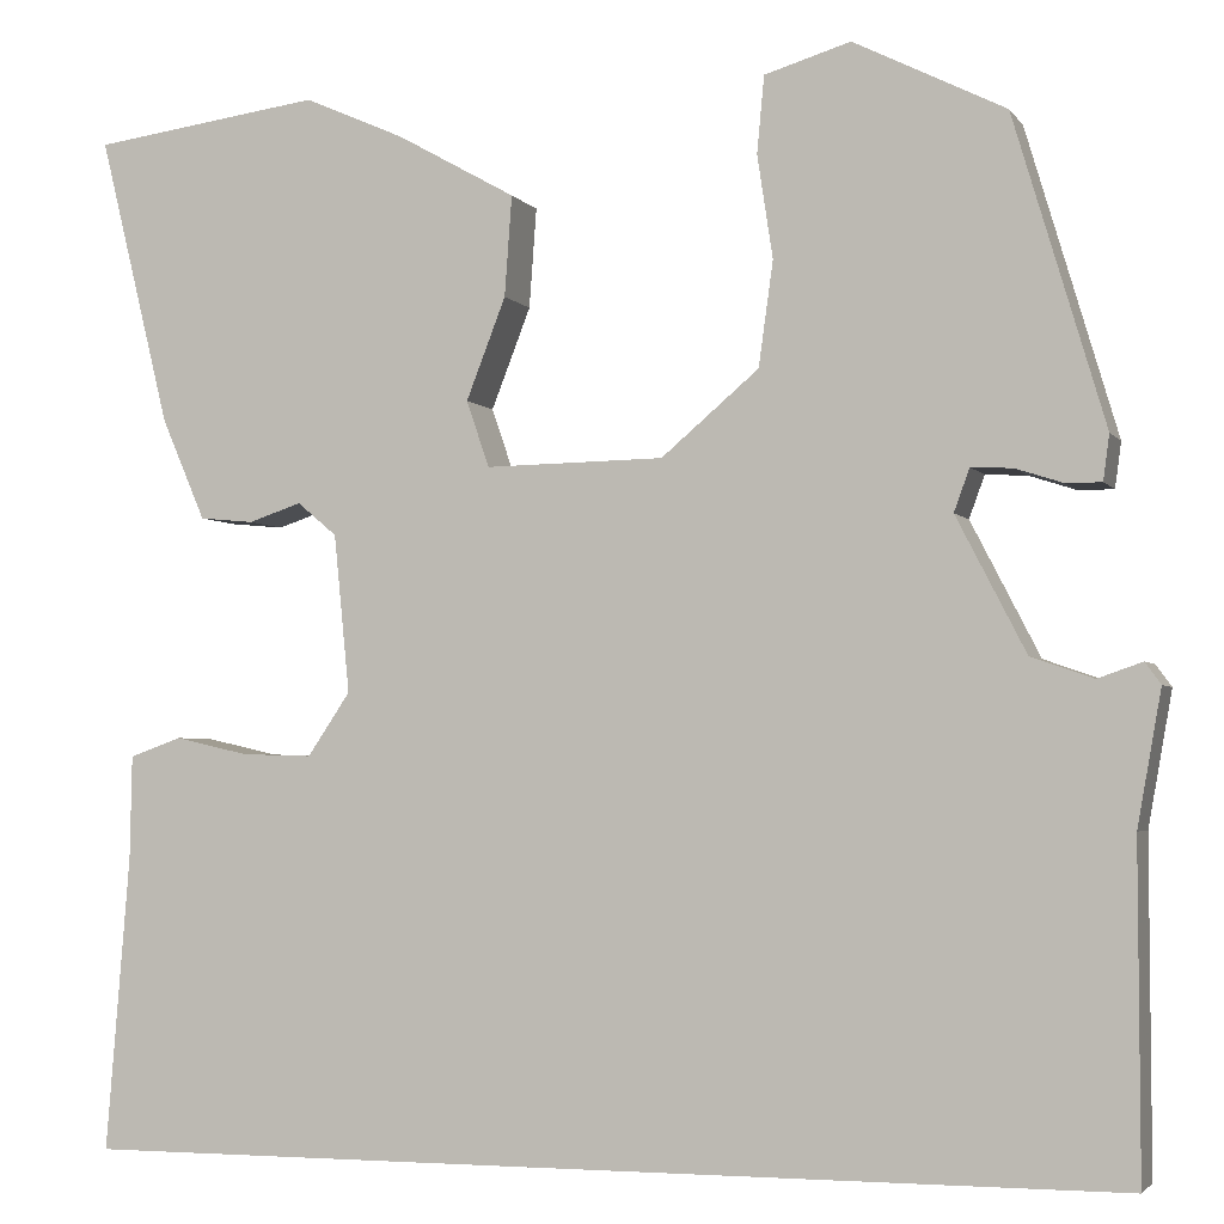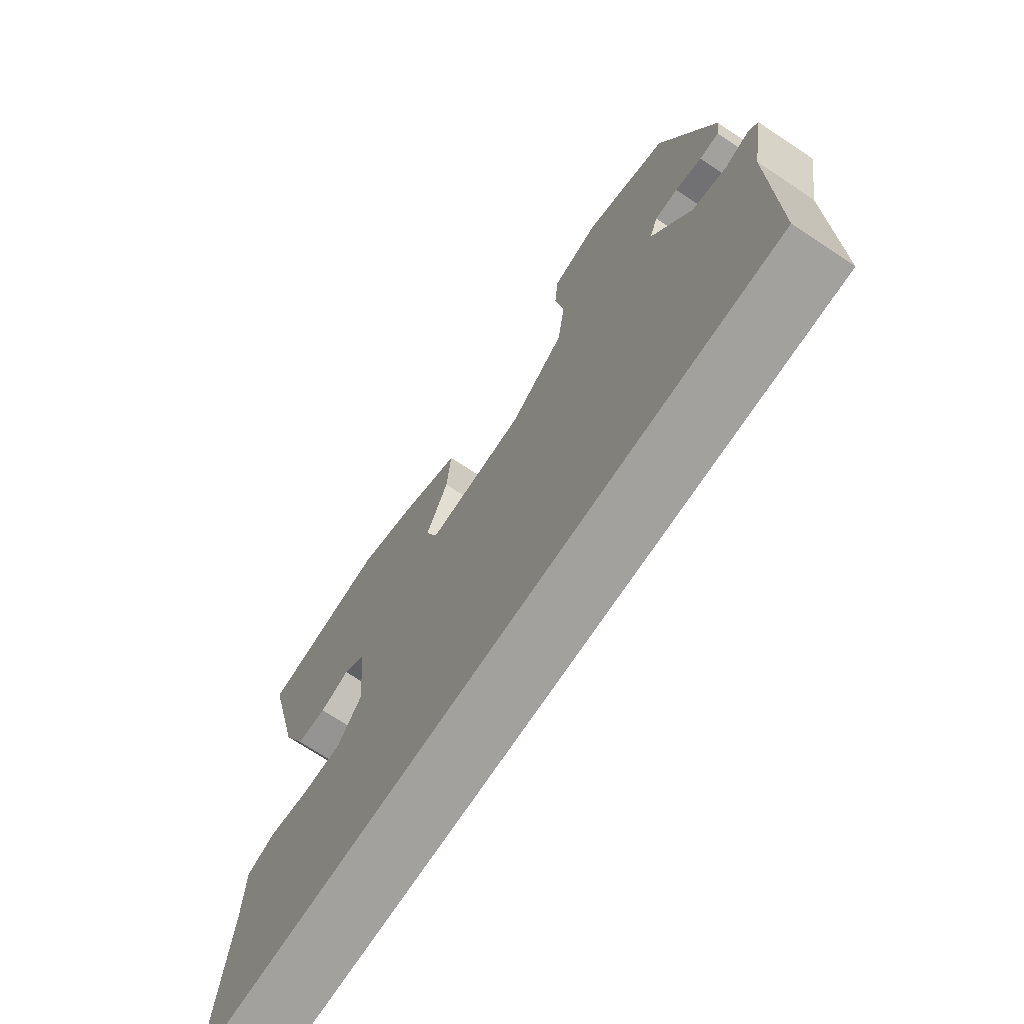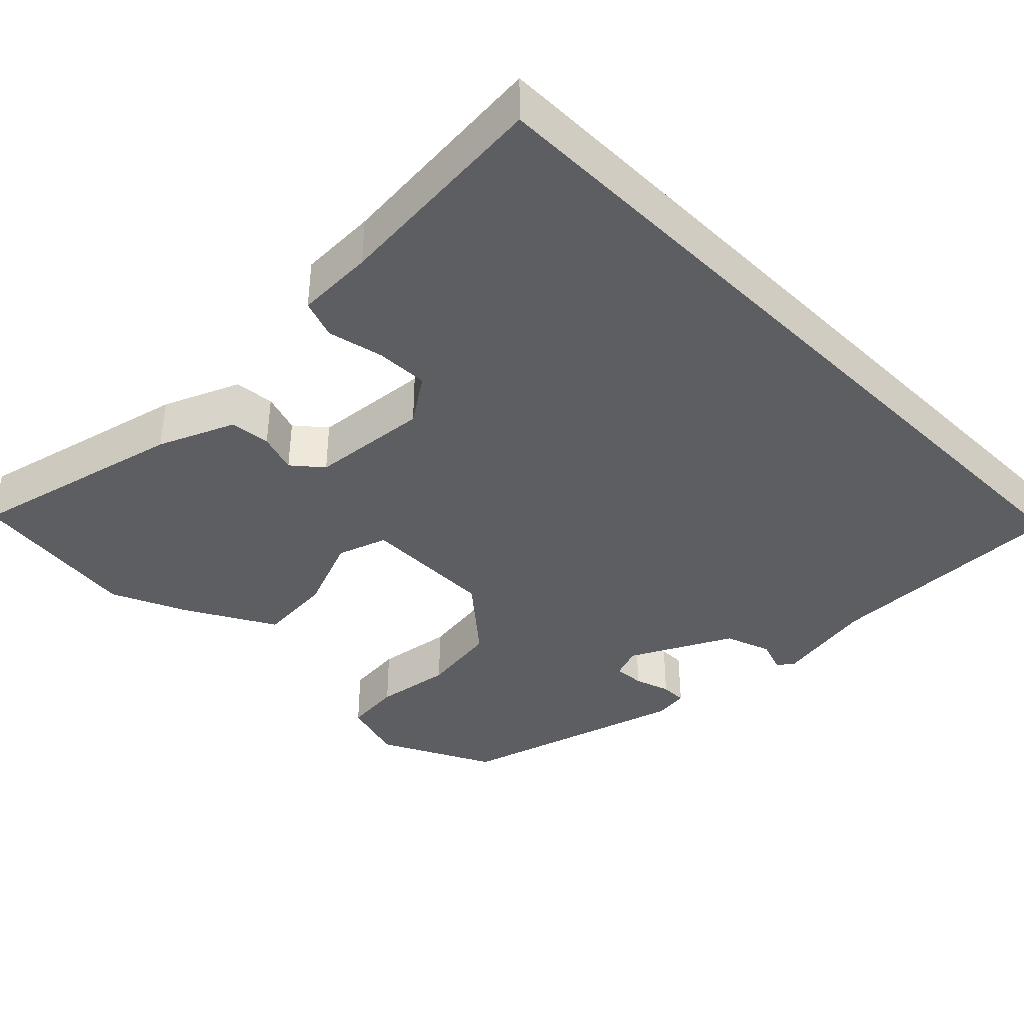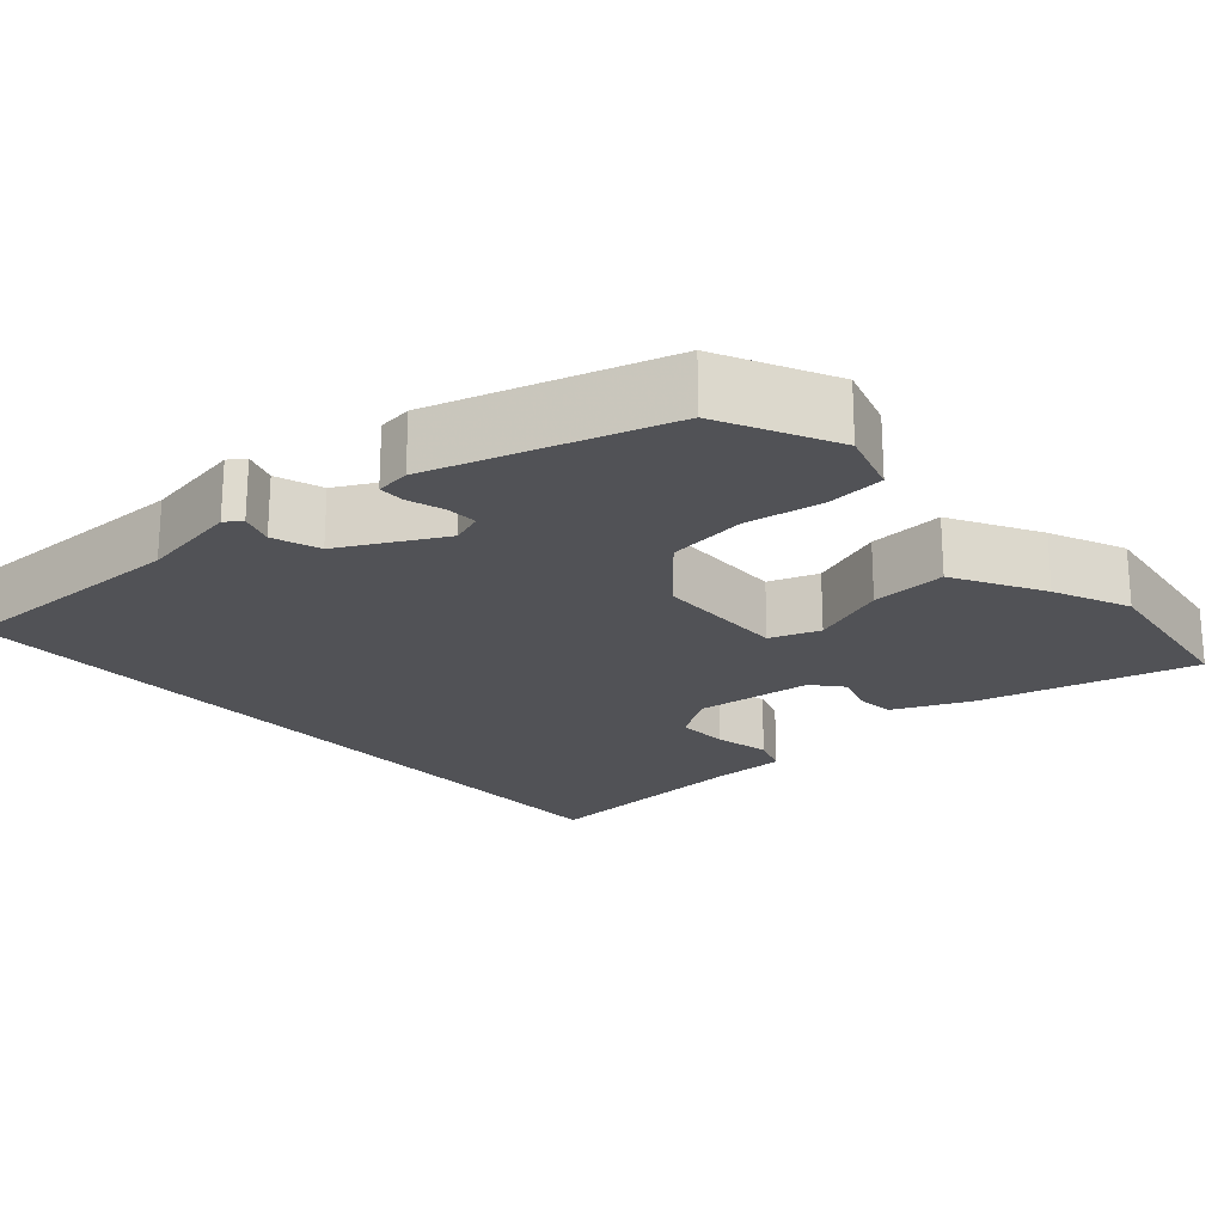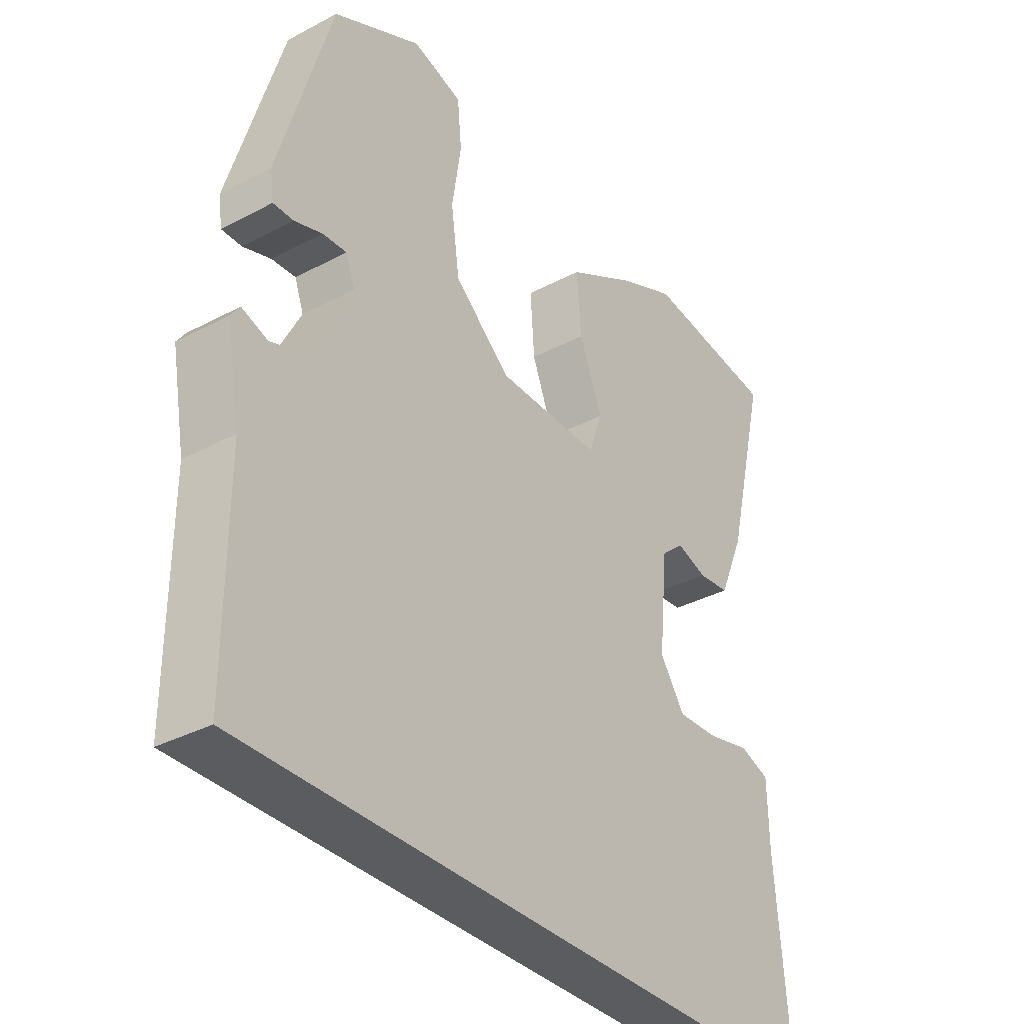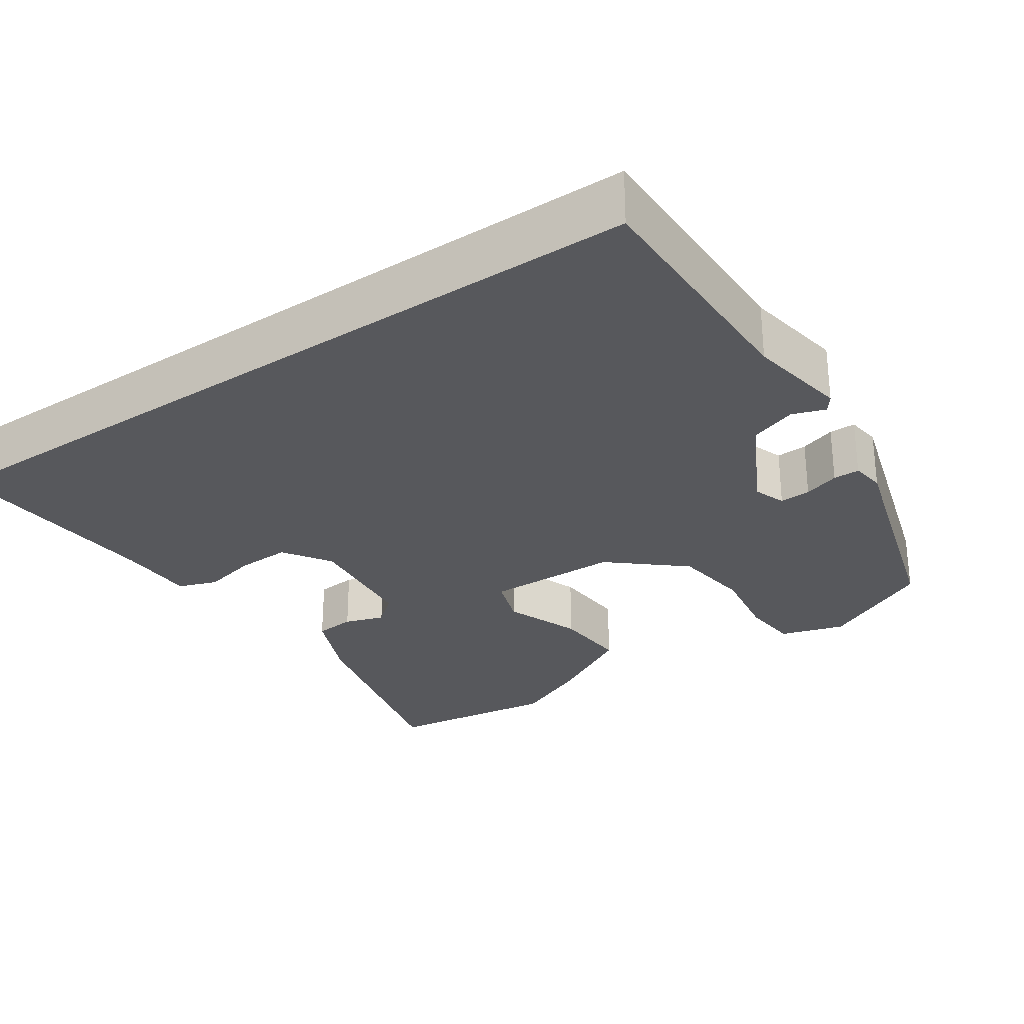
<metadata>
{"format":"obj","ext":"obj","renderer":"f3d","projection":"perspective","resolution":1024,"background":"white","views":[{"elev":-3.1,"azim":-161.9,"up":"+Z"},{"elev":-72.1,"azim":-123.5,"up":"+Z"},{"elev":-38.9,"azim":134.9,"up":"+Y"},{"elev":-21.3,"azim":-48.8,"up":"+Y"},{"elev":-34.6,"azim":-54.5,"up":"+Z"},{"elev":-28.6,"azim":-145.9,"up":"+Y"}]}
</metadata>
<code>
v -0.475 0.07 -0.5
v -0.474 0.07 -0.184
v -0.497 0.07 -0.055
v -0.482 0.07 -0.034
v -0.439 0.07 -0.049
v -0.379 0.07 -0.028
v -0.312 0.07 0.102
v -0.327 0.07 0.143
v -0.367 0.07 0.141
v -0.413 0.07 0.126
v -0.447 0.07 0.126
v -0.453 0.07 0.17
v -0.365 0.07 0.467
v -0.219 0.07 0.54
v -0.136 0.07 0.515
v -0.129 0.07 0.441
v -0.144 0.07 0.342
v -0.13 0.07 0.241
v -0.036 0.07 0.161
v 0.136 0.07 0.158
v 0.158 0.07 0.222
v 0.12 0.07 0.32
v 0.113 0.07 0.417
v 0.227 0.07 0.481
v 0.324 0.07 0.524
v 0.545 0.07 0.494
v 0.477 0.07 0.215
v 0.435 0.07 0.117
v 0.383 0.07 0.112
v 0.332 0.07 0.129
v 0.294 0.07 0.097
v 0.279 0.07 -0.055
v 0.32 0.07 -0.116
v 0.388 0.07 -0.114
v 0.459 0.07 -0.098
v 0.509 0.07 -0.116
v 0.511 0.07 -0.216
v 0.534 0.07 -0.5
v -0.475 0 -0.5
v -0.474 0 -0.184
v -0.497 0 -0.055
v -0.482 0 -0.034
v -0.439 0 -0.049
v -0.379 0 -0.028
v -0.312 0 0.102
v -0.327 0 0.143
v -0.367 0 0.141
v -0.413 0 0.126
v -0.447 0 0.126
v -0.453 0 0.17
v -0.365 0 0.467
v -0.219 0 0.54
v -0.136 0 0.515
v -0.129 0 0.441
v -0.144 0 0.342
v -0.13 0 0.241
v -0.036 0 0.161
v 0.136 0 0.158
v 0.158 0 0.222
v 0.12 0 0.32
v 0.113 0 0.417
v 0.227 0 0.481
v 0.324 0 0.524
v 0.545 0 0.494
v 0.477 0 0.215
v 0.435 0 0.117
v 0.383 0 0.112
v 0.332 0 0.129
v 0.294 0 0.097
v 0.279 0 -0.055
v 0.32 0 -0.116
v 0.388 0 -0.114
v 0.459 0 -0.098
v 0.509 0 -0.116
v 0.511 0 -0.216
v 0.534 0 -0.5
f 37 38 1 2
f 34 35 36 37
f 33 34 37 2
f 32 33 2 3
f 28 29 30
f 27 28 30
f 26 27 30
f 25 26 30
f 24 25 30
f 23 24 30
f 22 23 30
f 21 22 30
f 20 21 30 31
f 19 20 31 32
f 15 16 17
f 14 15 17
f 13 14 17
f 12 13 17
f 11 12 17
f 10 11 17
f 9 10 17
f 8 9 17 18
f 7 8 18 19
f 3 4 5
f 32 3 5
f 32 5 6
f 6 7 19 32
f 40 39 76 75
f 75 74 73 72
f 40 75 72 71
f 41 40 71 70
f 68 67 66
f 68 66 65
f 68 65 64
f 68 64 63
f 68 63 62
f 68 62 61
f 68 61 60
f 68 60 59
f 69 68 59 58
f 70 69 58 57
f 55 54 53
f 55 53 52
f 55 52 51
f 55 51 50
f 55 50 49
f 55 49 48
f 55 48 47
f 56 55 47 46
f 57 56 46 45
f 43 42 41
f 43 41 70
f 44 43 70
f 70 57 45 44
f 1 39 40 2
f 2 40 41 3
f 3 41 42 4
f 4 42 43 5
f 5 43 44 6
f 6 44 45 7
f 7 45 46 8
f 8 46 47 9
f 9 47 48 10
f 10 48 49 11
f 11 49 50 12
f 12 50 51 13
f 13 51 52 14
f 14 52 53 15
f 15 53 54 16
f 16 54 55 17
f 17 55 56 18
f 18 56 57 19
f 19 57 58 20
f 20 58 59 21
f 21 59 60 22
f 22 60 61 23
f 23 61 62 24
f 24 62 63 25
f 25 63 64 26
f 26 64 65 27
f 27 65 66 28
f 28 66 67 29
f 29 67 68 30
f 30 68 69 31
f 31 69 70 32
f 32 70 71 33
f 33 71 72 34
f 34 72 73 35
f 35 73 74 36
f 36 74 75 37
f 37 75 76 38
f 38 76 39 1

</code>
